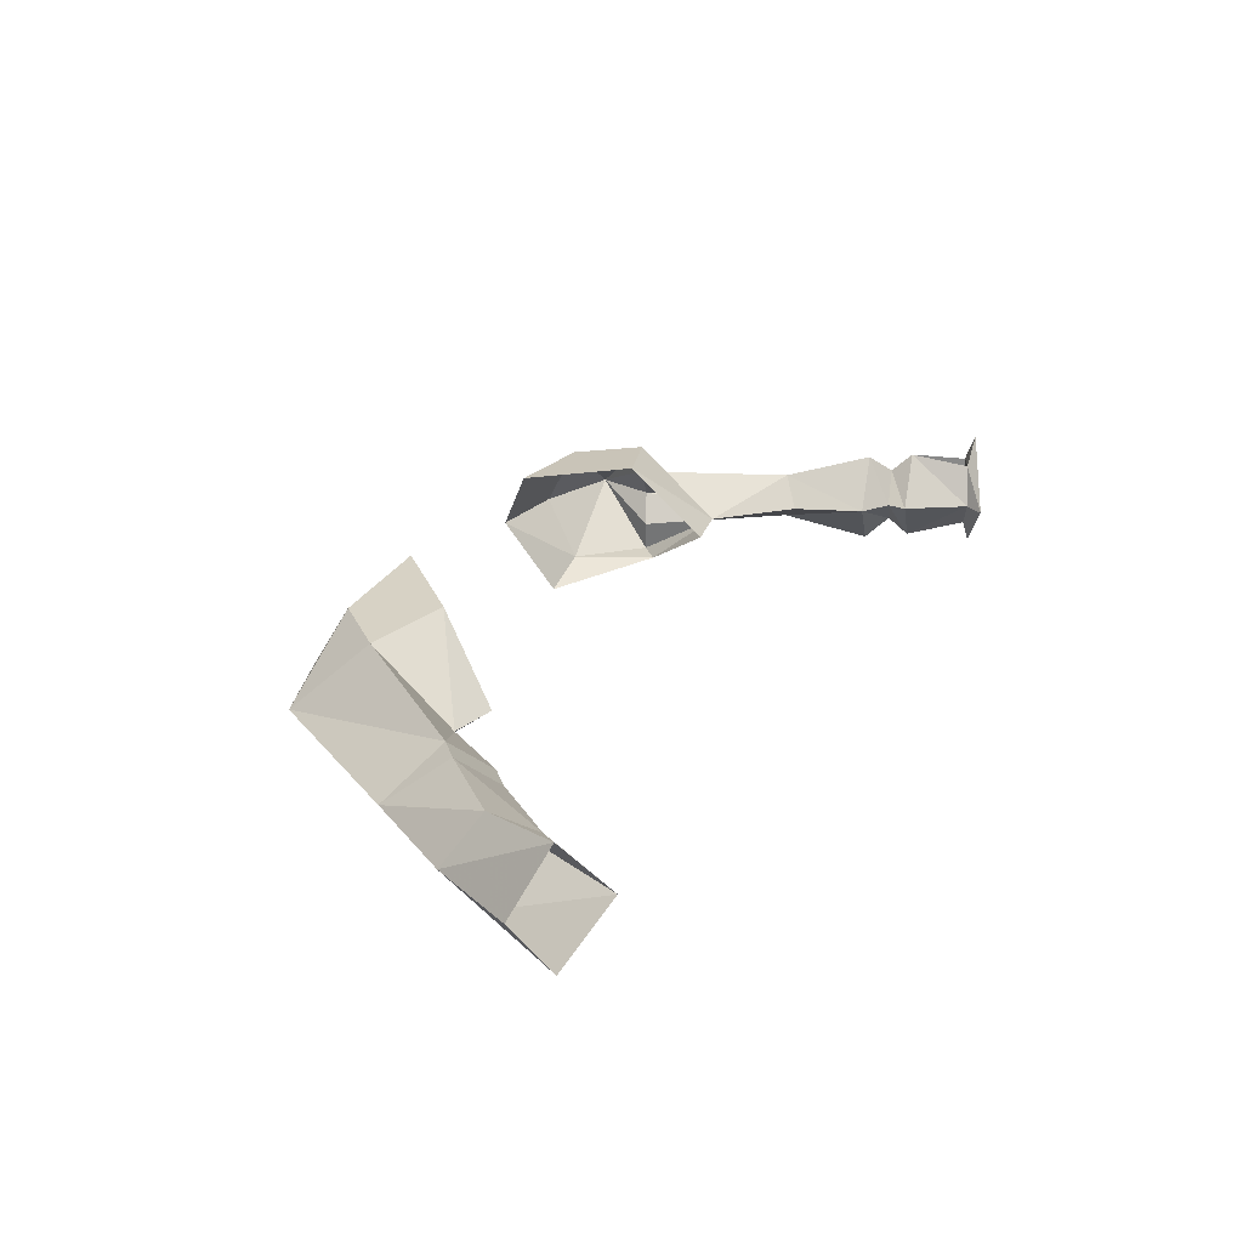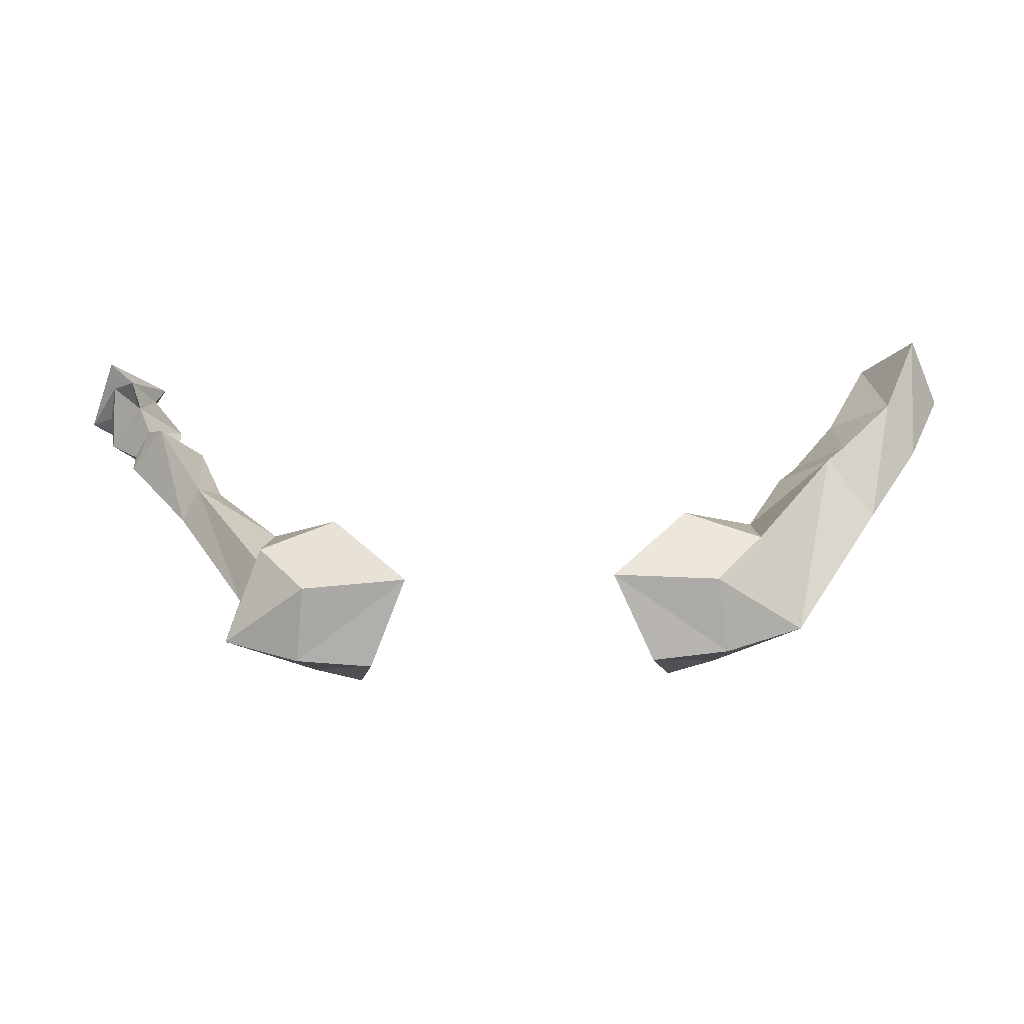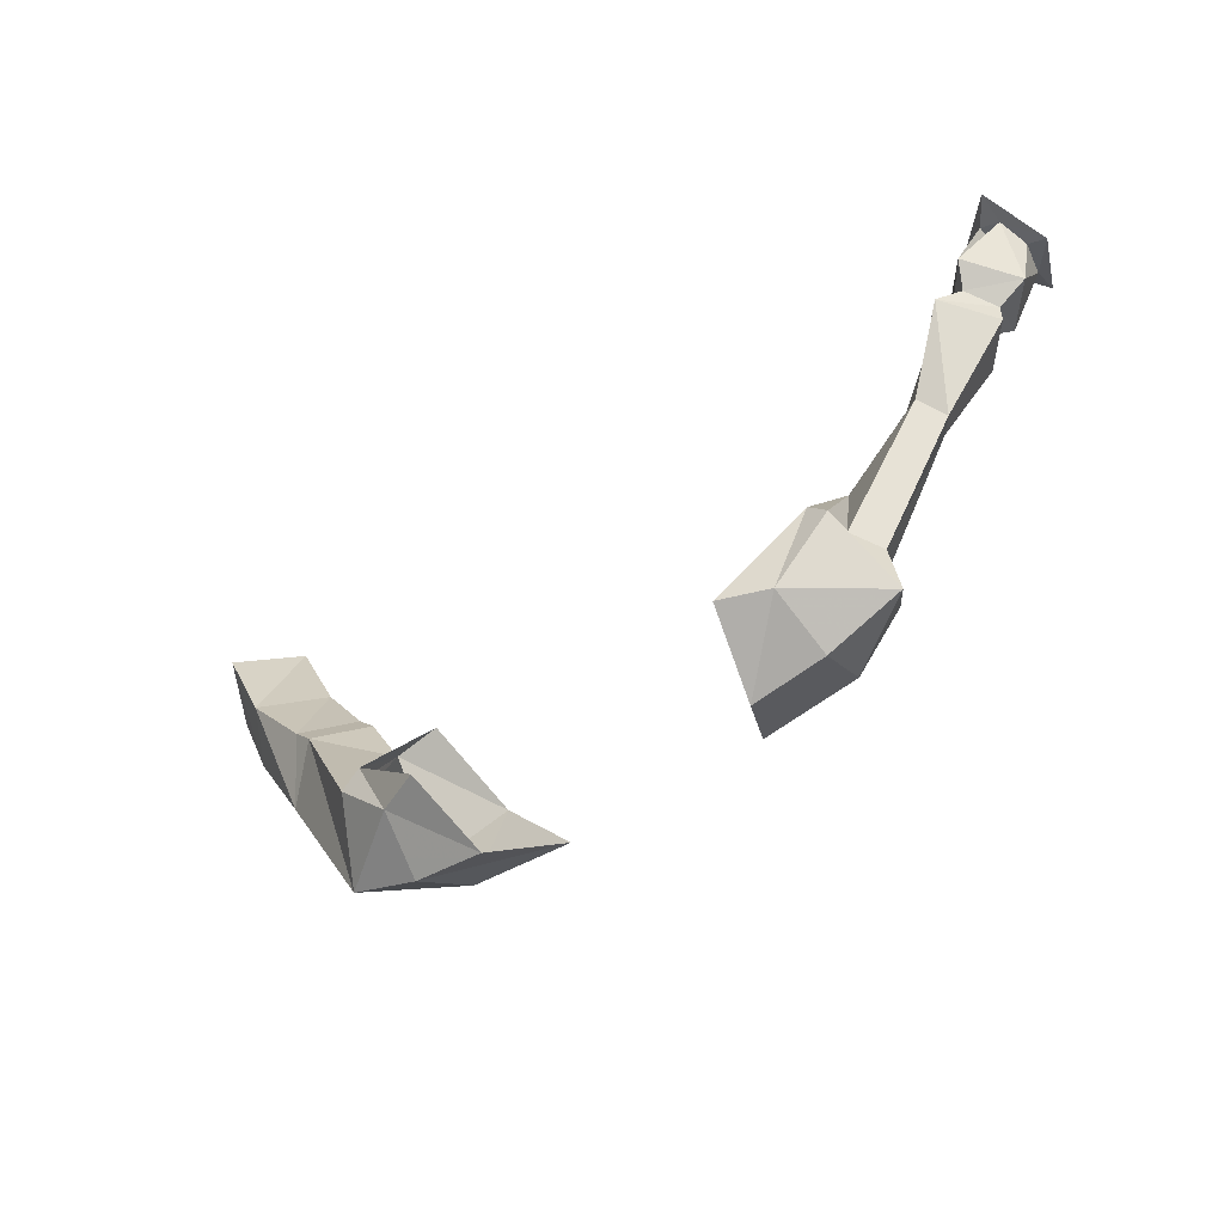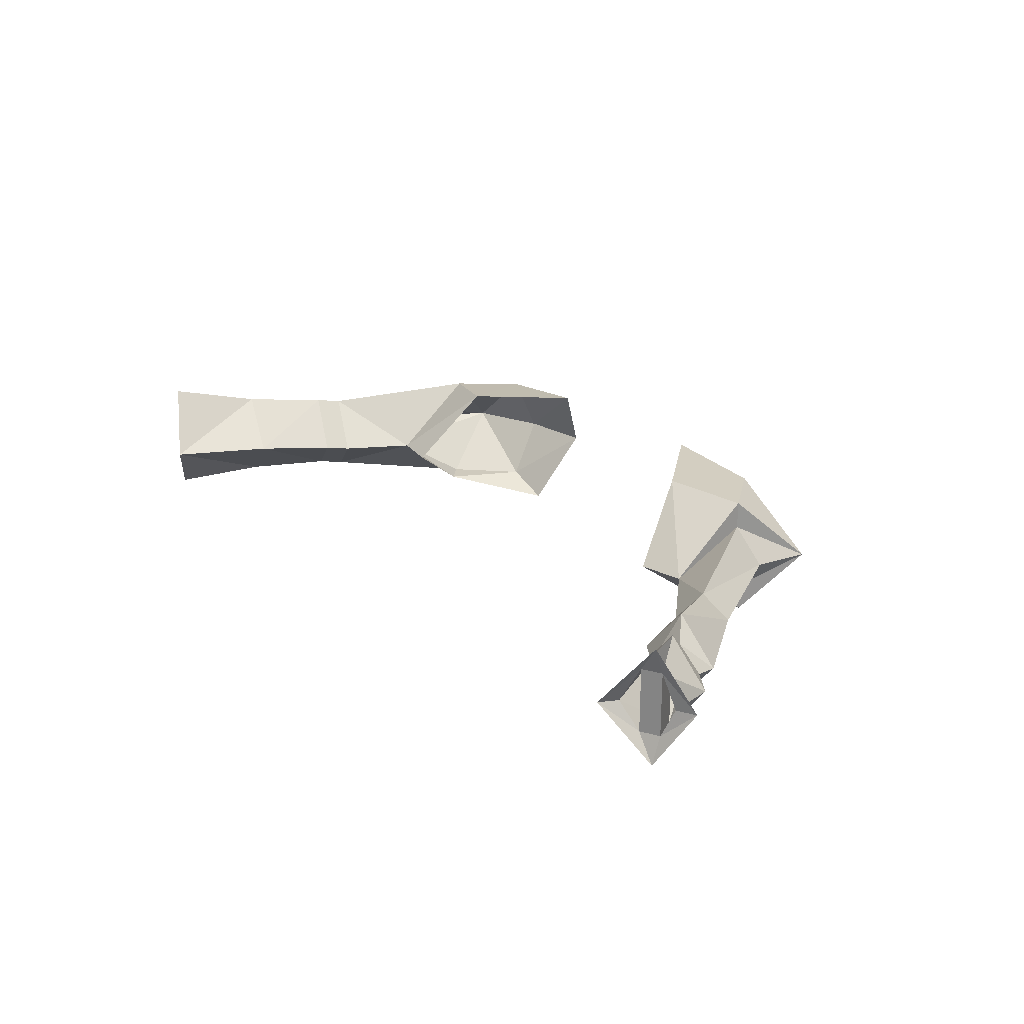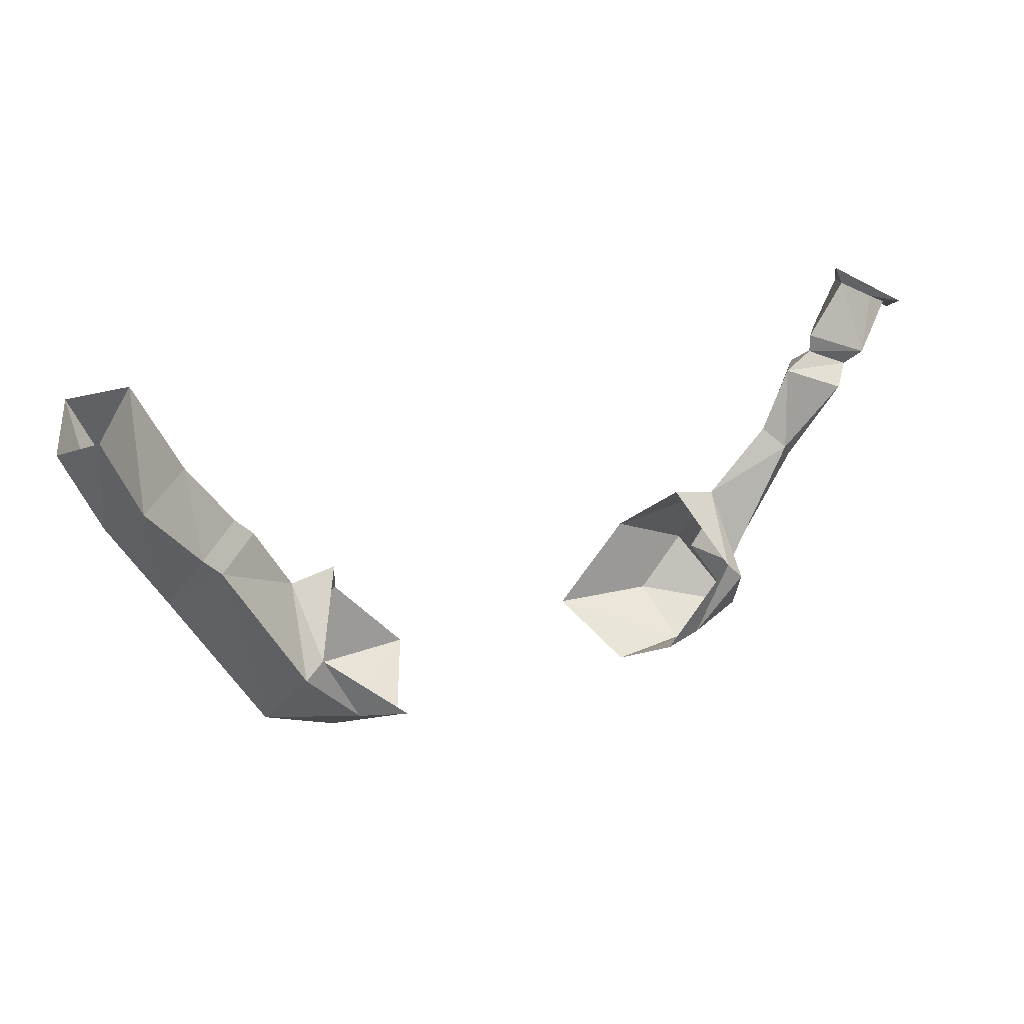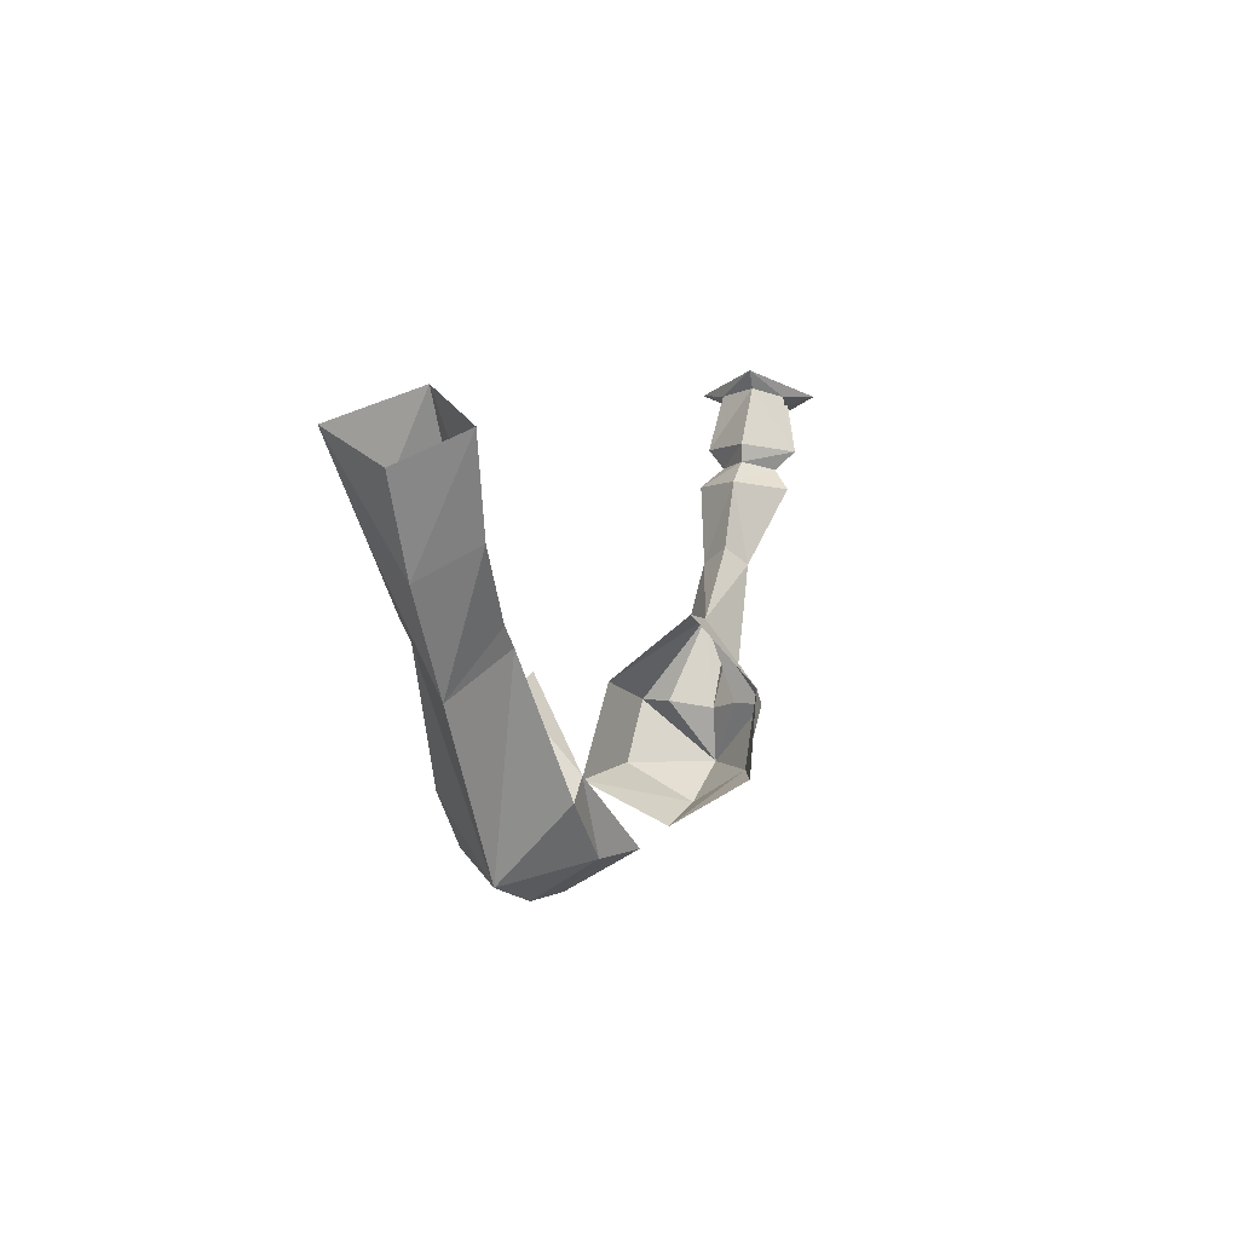
<metadata>
{"format":"obj","ext":"obj","renderer":"f3d","projection":"perspective","resolution":1024,"background":"white","views":[{"elev":27.3,"azim":118.5,"up":"+Z"},{"elev":-45.7,"azim":2.0,"up":"+Y"},{"elev":-49.3,"azim":-142.4,"up":"+Y"},{"elev":23.1,"azim":-128.1,"up":"+Z"},{"elev":25.3,"azim":153.5,"up":"+Y"},{"elev":6.9,"azim":109.7,"up":"+Y"}]}
</metadata>
<code>
v 0.2422 -1.414 0
v 0.2109 -1.359 0.05469
v 0.1719 -1.406 0.05469
v 0.1797 -1.438 0
v 0.1719 -1.406 -0.04688
v 0.2188 -1.359 -0.04688
v 0.2812 -1.25 -0.03125
v 0.3203 -1.281 0
v 0.2812 -1.25 0.03906
v 0.2109 -1.289 0
v 0.1484 -1.336 0.0625
v 0.08594 -1.406 0.0625
v 0.1172 -1.445 0
v 0.1328 -1.406 -0.0625
v 0.2031 -1.344 -0.04688
v 0.2422 -1.234 0
v 0.2578 -1.219 0
v 0.2969 -1.234 -0.03125
v 0.3438 -1.18 -0.03906
v 0.3672 -1.203 0
v 0.3438 -1.18 0.03906
v 0.2969 -1.234 0.03906
v 0.1719 -1.281 0
v 0.375 -1.109 0.05469
v 0.3984 -1.133 0
v 0.375 -1.109 -0.04688
v 0.3359 -1.086 0
v 0.2969 -1.164 0
v -0.2422 -1.414 0
v -0.1719 -1.406 0.05469
v -0.2109 -1.359 0.05469
v -0.2109 -1.359 0.03125
v -0.2344 -1.367 0
v -0.2188 -1.359 -0.02344
v -0.2188 -1.359 -0.04688
v -0.1719 -1.406 -0.04688
v -0.1797 -1.438 0
v -0.08594 -1.406 0.0625
v -0.1484 -1.336 0.0625
v -0.2109 -1.289 0
v -0.2812 -1.25 0.02344
v -0.2969 -1.266 0
v -0.2812 -1.25 -0.01562
v -0.2031 -1.344 -0.04688
v -0.1328 -1.406 -0.0625
v -0.1172 -1.445 0
v -0.1719 -1.281 0
v -0.2656 -1.234 0
v -0.2891 -1.18 0
v -0.3203 -1.188 0.03906
v -0.3516 -1.195 0
v -0.3203 -1.188 -0.03906
v -0.3359 -1.172 0.02344
v -0.3516 -1.18 0
v -0.3359 -1.172 -0.02344
v -0.3125 -1.164 0
v -0.3125 -1.148 0
v -0.3438 -1.156 0.03906
v -0.375 -1.164 0
v -0.3438 -1.156 -0.03906
v -0.3438 -1.102 0
v -0.3594 -1.109 0.03125
v -0.375 -1.117 0.03125
v -0.3828 -1.125 0
v -0.375 -1.117 -0.02344
v -0.3594 -1.109 -0.02344
v -0.375 -1.109 0.05469
v -0.3984 -1.133 0
v -0.375 -1.109 -0.04688
v -0.3359 -1.086 0
f 1 2 3
f 1 3 4
f 1 4 5
f 1 5 6
f 1 6 7
f 1 7 8
f 1 8 9
f 1 9 2
f 2 11 3
f 3 11 12
f 3 12 4
f 4 12 13
f 4 13 5
f 5 13 14
f 5 14 15
f 5 15 6
f 8 18 19
f 8 19 20
f 8 20 21
f 8 21 22
f 24 20 25
f 25 20 26
f 26 20 19
f 26 19 27
f 27 19 28
f 27 28 21
f 27 21 24
f 24 21 20
f 29 30 31
f 29 35 36
f 29 36 37
f 29 37 30
f 30 37 38
f 30 38 39
f 30 39 31
f 35 44 36
f 36 44 45
f 36 45 46
f 36 46 37
f 37 46 38
f 22 21 28
f 18 28 19
f 2 9 10
f 2 10 11
f 6 10 7
f 7 10 16
f 9 16 10
f 31 39 40
f 22 28 17
f 28 18 17
f 6 15 10
f 10 15 23
f 10 23 11
f 35 40 44
f 40 47 44
f 47 40 39
f 7 16 17
f 7 17 18
f 7 18 8
f 8 22 9
f 9 22 16
f 22 17 16
f 29 31 32
f 29 32 33
f 29 33 34
f 29 34 35
f 31 40 32
f 34 40 35
f 63 65 66
f 63 66 62
f 63 62 67
f 63 67 68
f 63 68 64
f 64 68 65
f 65 68 69
f 65 69 66
f 66 69 70
f 66 70 61
f 70 67 62
f 70 62 61
f 32 40 41
f 34 43 40
f 41 40 48
f 41 48 49
f 41 49 50
f 43 52 49
f 43 49 48
f 43 48 40
f 51 50 53
f 51 53 54
f 51 54 52
f 52 54 55
f 52 55 49
f 49 55 56
f 49 56 50
f 50 56 53
f 53 56 57
f 53 57 58
f 55 60 56
f 56 60 57
f 57 60 61
f 57 61 58
f 58 61 62
f 66 61 60
f 32 41 33
f 33 41 42
f 33 42 43
f 33 43 34
f 41 50 42
f 42 50 51
f 42 51 52
f 42 52 43
f 53 58 54
f 54 58 59
f 54 59 55
f 55 59 60
f 58 63 59
f 59 63 64
f 59 64 65
f 59 65 60
f 58 62 60
f 58 60 63
f 60 65 63
f 66 60 62

</code>
